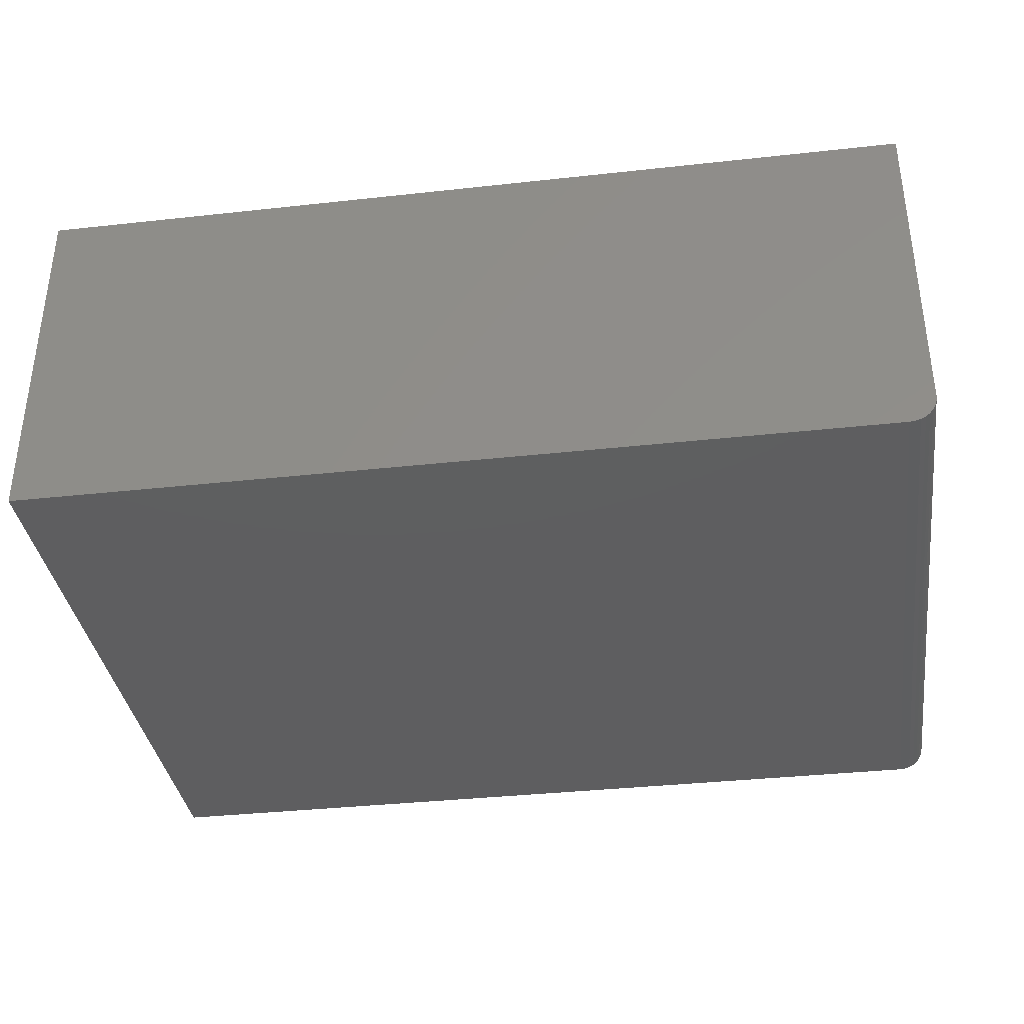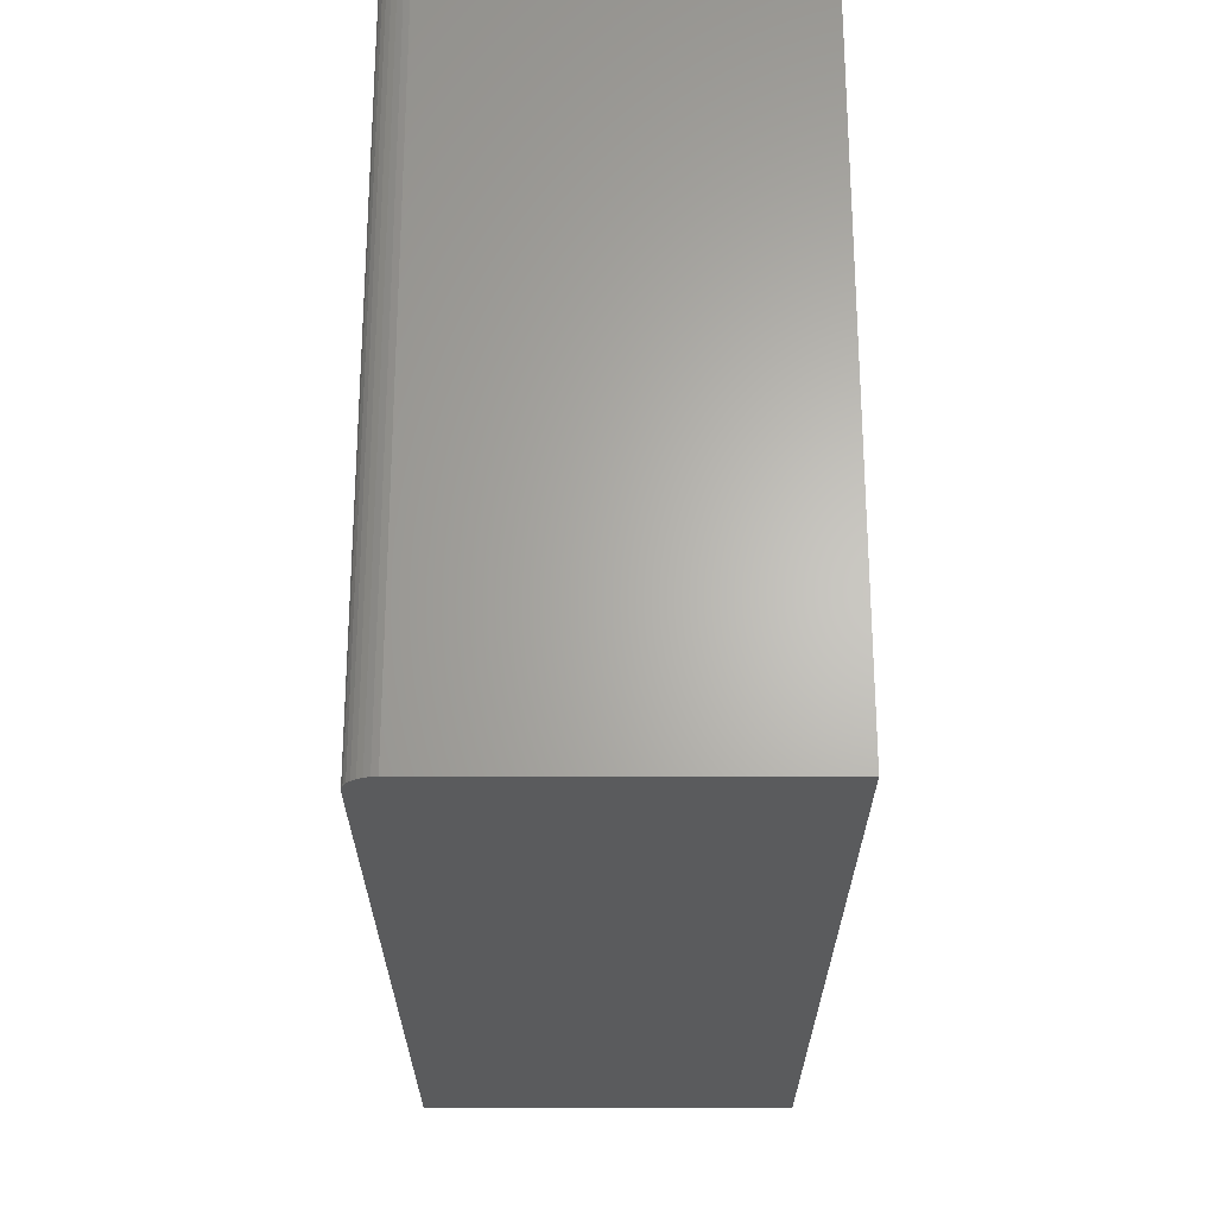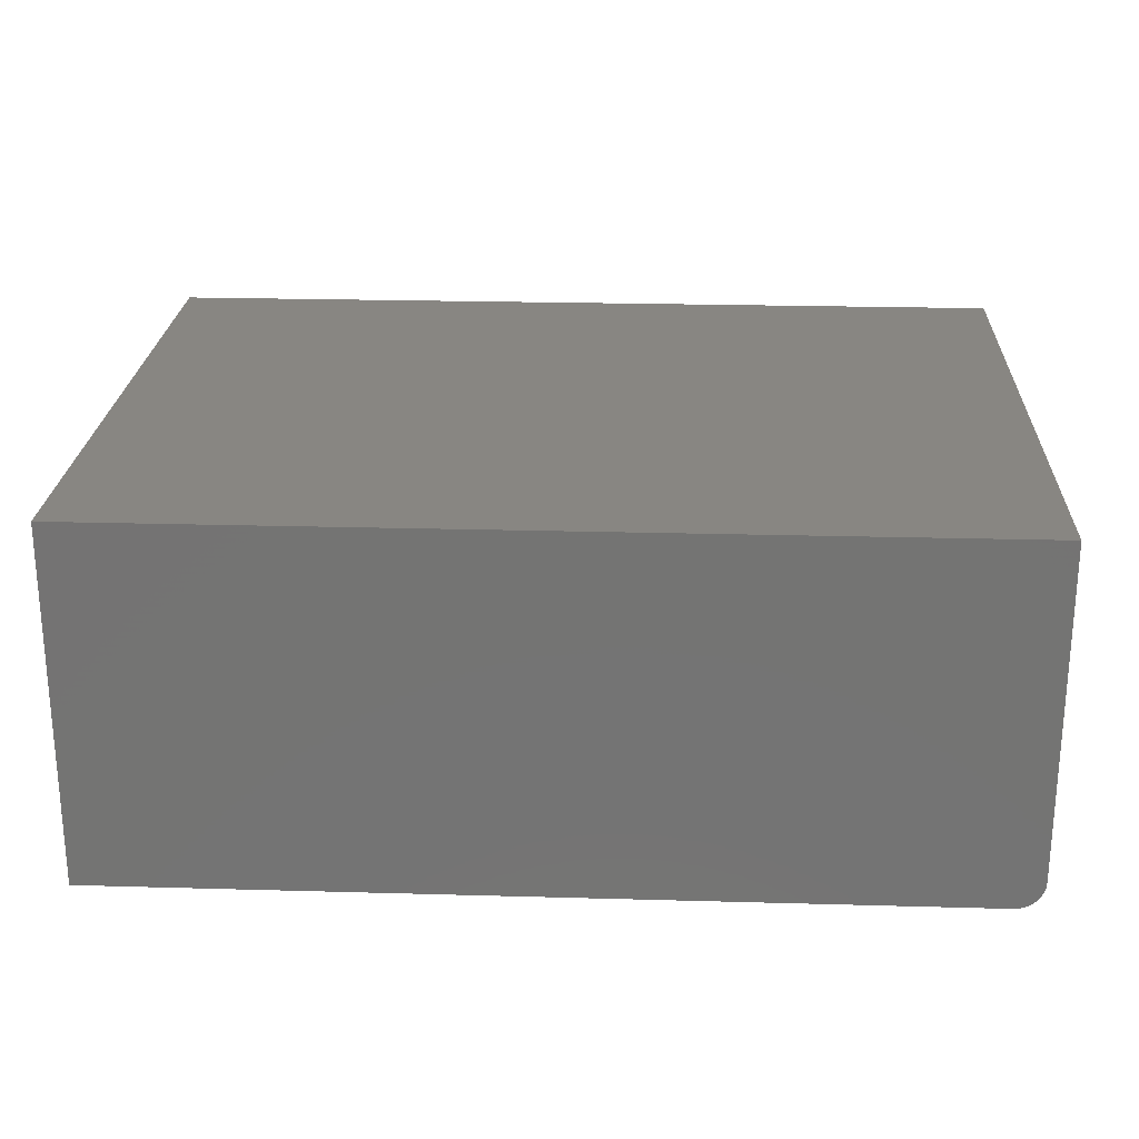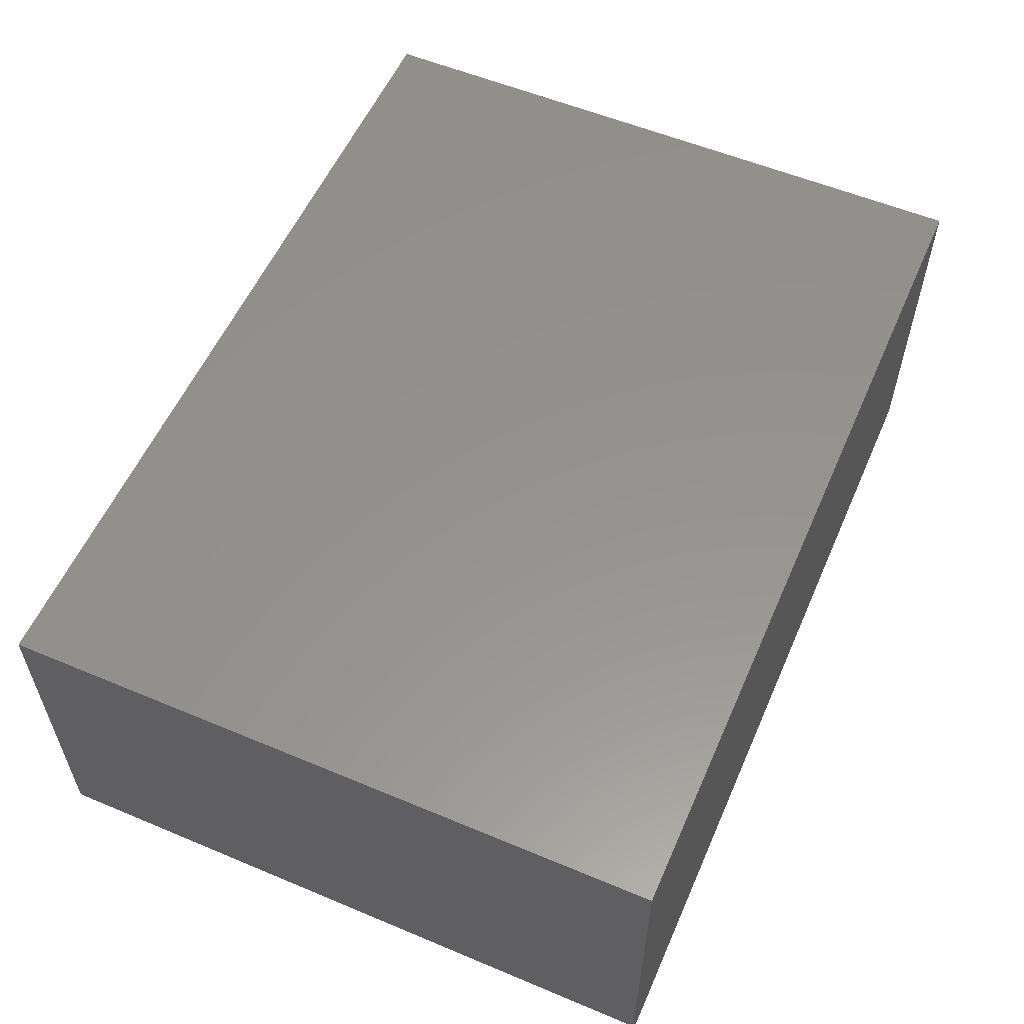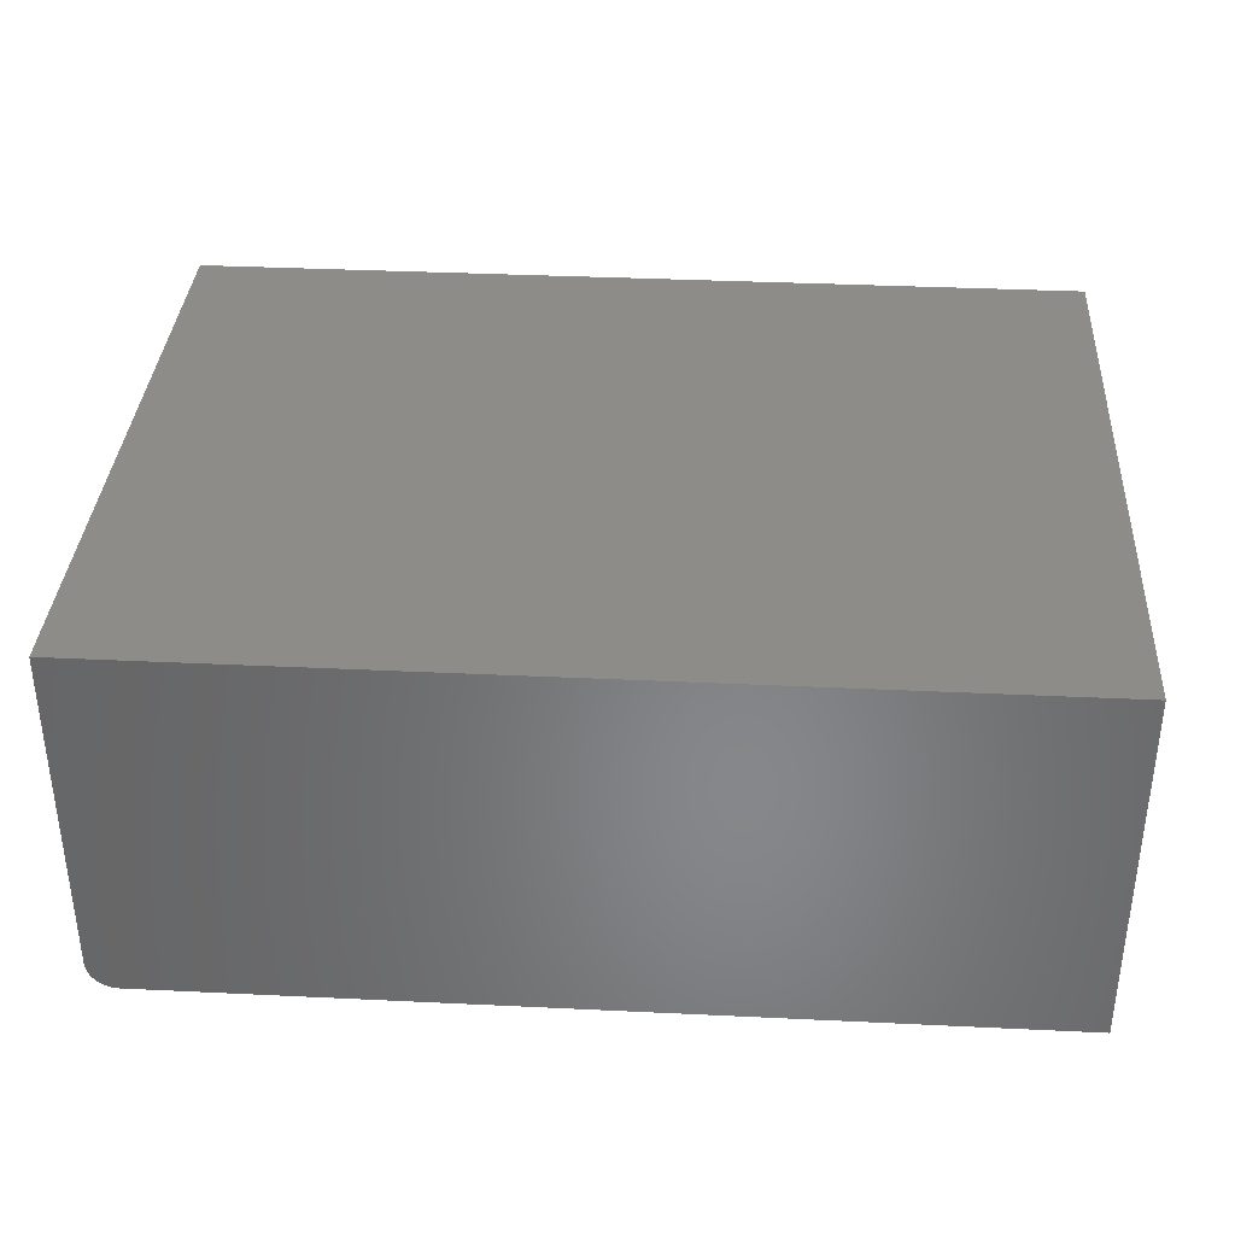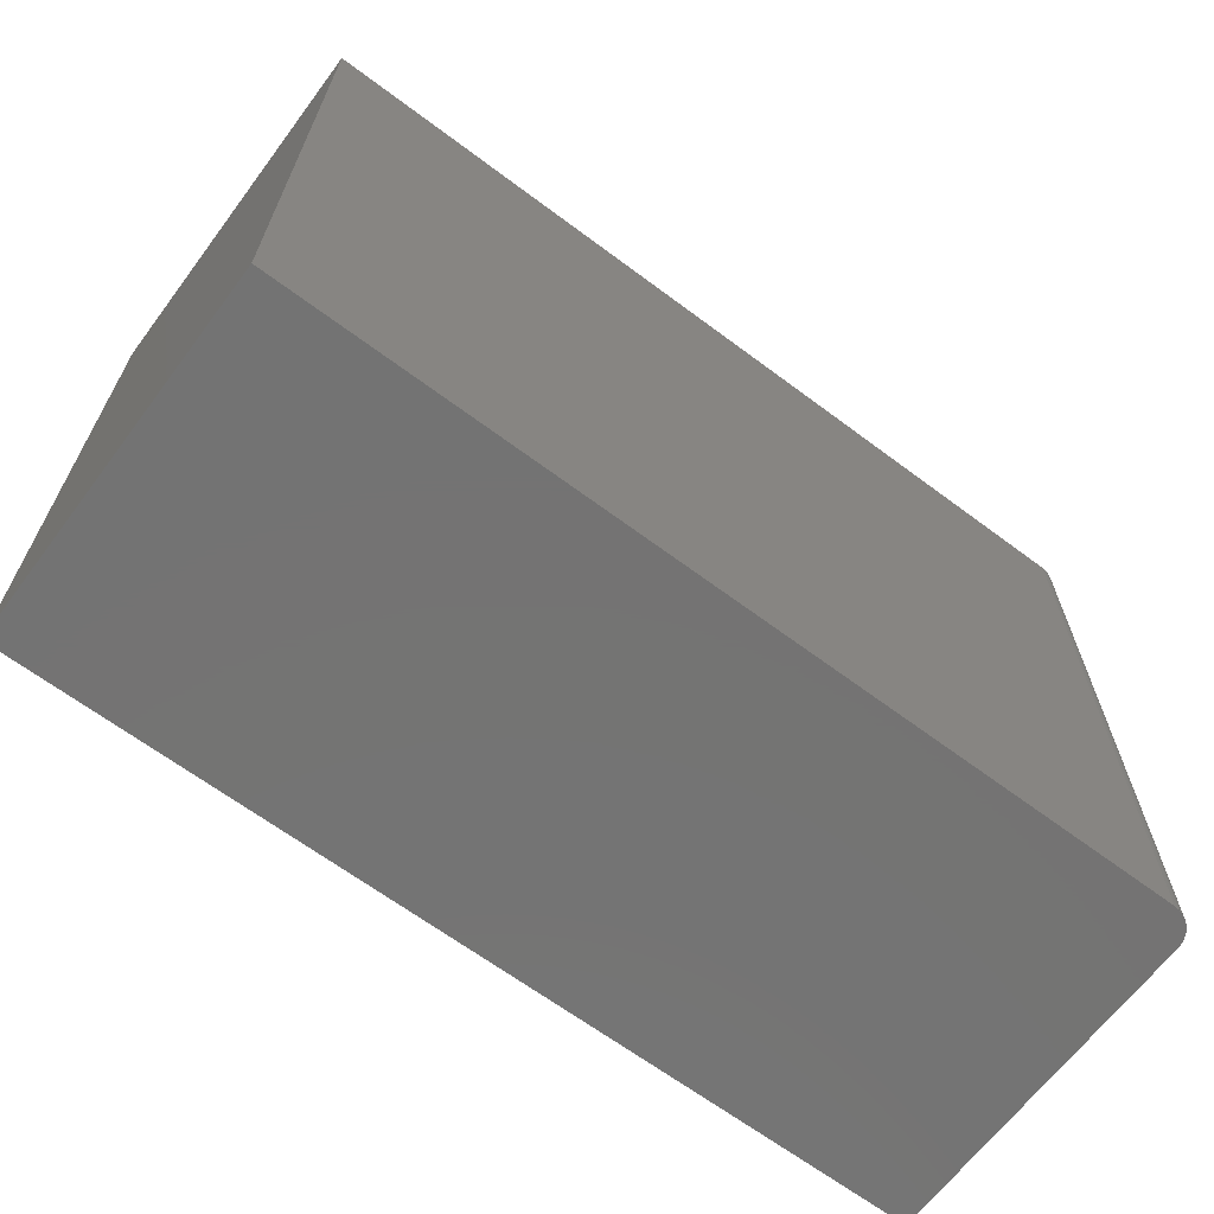
<metadata>
{"format":"stl","ext":"stl","renderer":"f3d","projection":"perspective","resolution":1024,"background":"white","views":[{"elev":-36.1,"azim":-171.8,"up":"+Z"},{"elev":-25.1,"azim":-90.0,"up":"+Y"},{"elev":23.6,"azim":-177.3,"up":"+Z"},{"elev":56.6,"azim":-66.4,"up":"+Z"},{"elev":35.8,"azim":3.6,"up":"+Z"},{"elev":-65.8,"azim":143.1,"up":"+Y"}]}
</metadata>
<code>
# stl→obj: 24 verts, 44 faces
v -0.7031 -0.5625 0
v -0.7031 0.5586 0
v 0.75 -0.5625 0
v 0.75 0.5586 0
v -0.75 0.5586 0.6094
v -0.75 0.5586 0.04688
v -0.75 -0.5625 0.6094
v -0.75 -0.5625 0.04688
v -0.7464 0.5586 0.02894
v -0.7491 0.5586 0.03773
v 0.75 0.5586 0.6094
v -0.7123 0.5586 0.0009007
v -0.7211 0.5586 0.003568
v -0.7292 0.5586 0.0079
v -0.7363 0.5586 0.01373
v -0.7421 0.5586 0.02083
v -0.7464 -0.5625 0.02894
v -0.7491 -0.5625 0.03773
v -0.7363 -0.5625 0.01373
v -0.7292 -0.5625 0.0079
v -0.7211 -0.5625 0.003568
v 0.75 -0.5625 0.6094
v -0.7123 -0.5625 0.0009007
v -0.7421 -0.5625 0.02083
f 1 2 3
f 3 2 4
f 5 6 7
f 7 6 8
f 6 9 10
f 5 11 4
f 5 4 2
f 5 2 12
f 5 12 13
f 5 13 14
f 5 14 15
f 5 15 16
f 5 16 9
f 5 9 6
f 8 17 7
f 8 18 17
f 19 20 21
f 22 7 23
f 22 23 1
f 22 1 3
f 23 7 17
f 23 17 24
f 23 24 19
f 23 19 21
f 2 1 12
f 12 1 23
f 12 23 13
f 13 23 21
f 13 21 14
f 14 21 20
f 14 20 15
f 15 20 19
f 15 19 16
f 16 19 24
f 16 24 9
f 9 24 17
f 9 17 10
f 10 17 18
f 10 18 6
f 6 18 8
f 7 22 5
f 5 22 11
f 22 3 11
f 11 3 4

</code>
